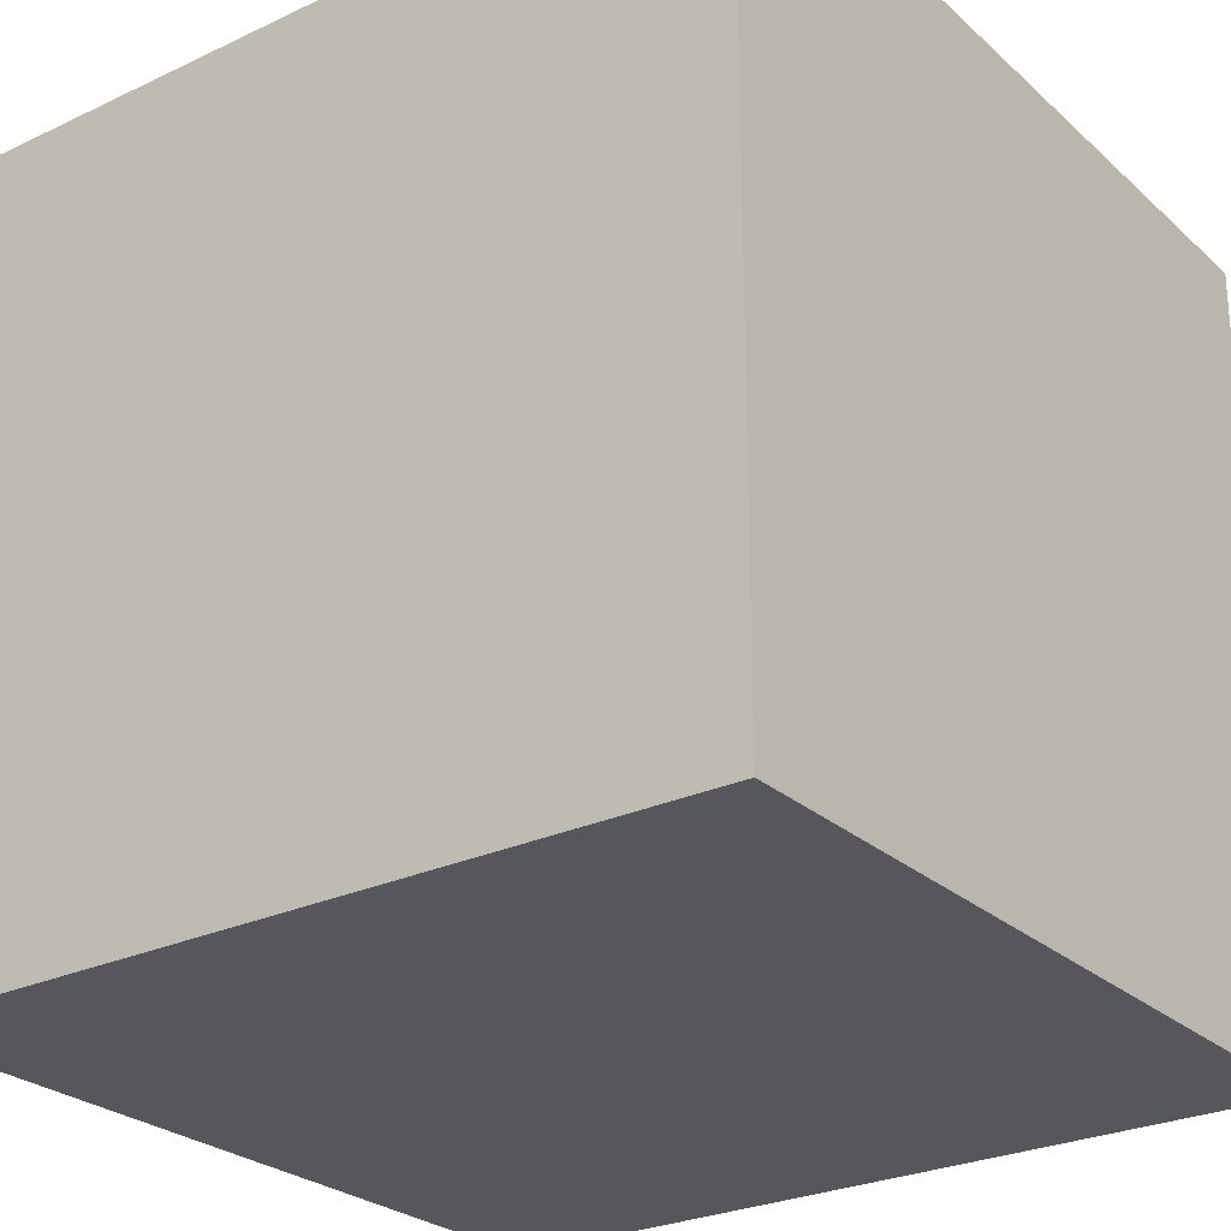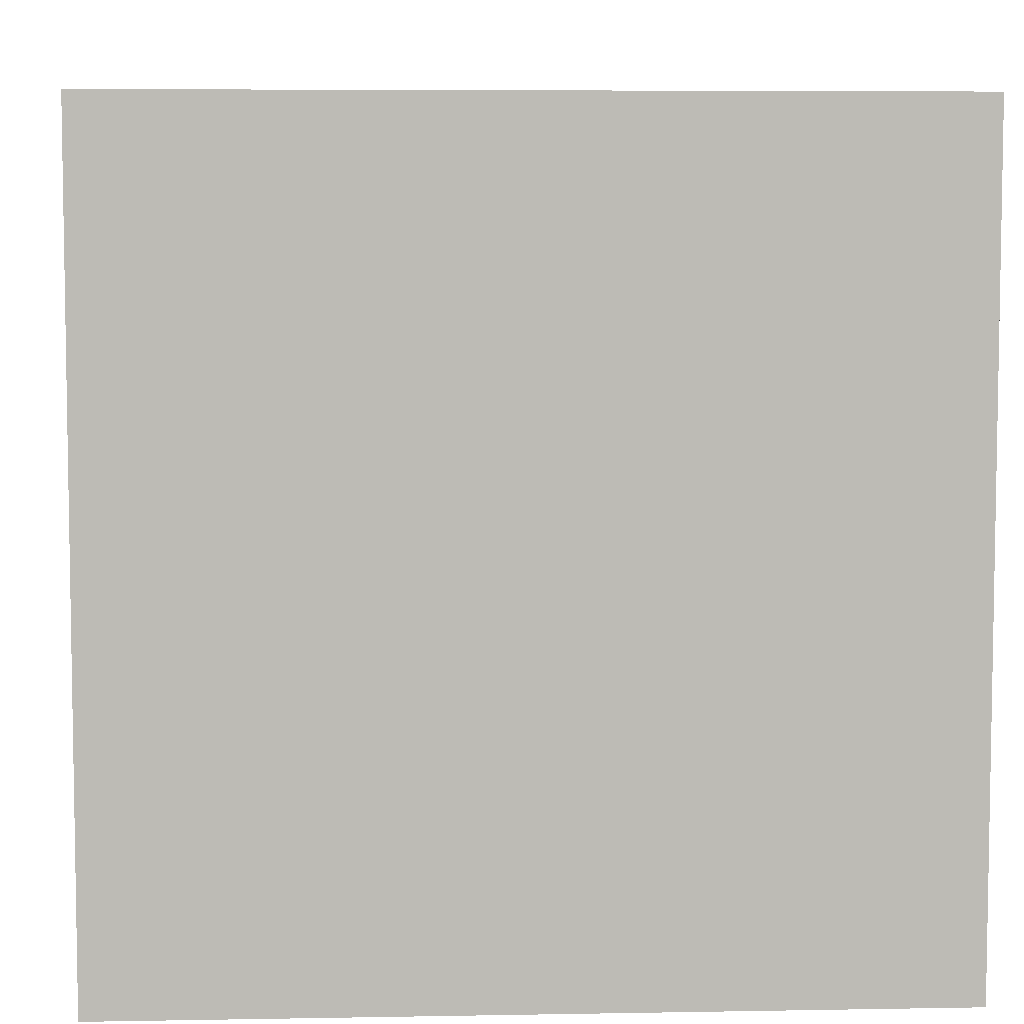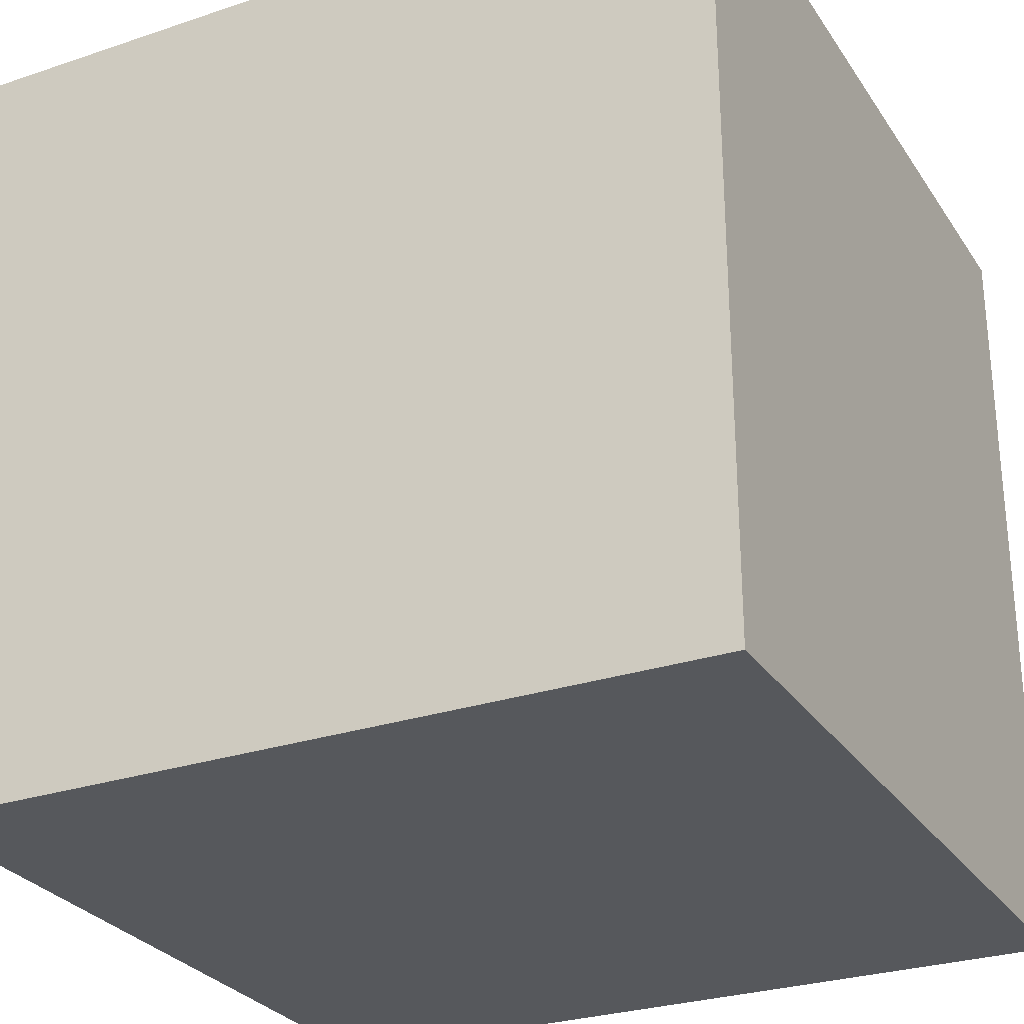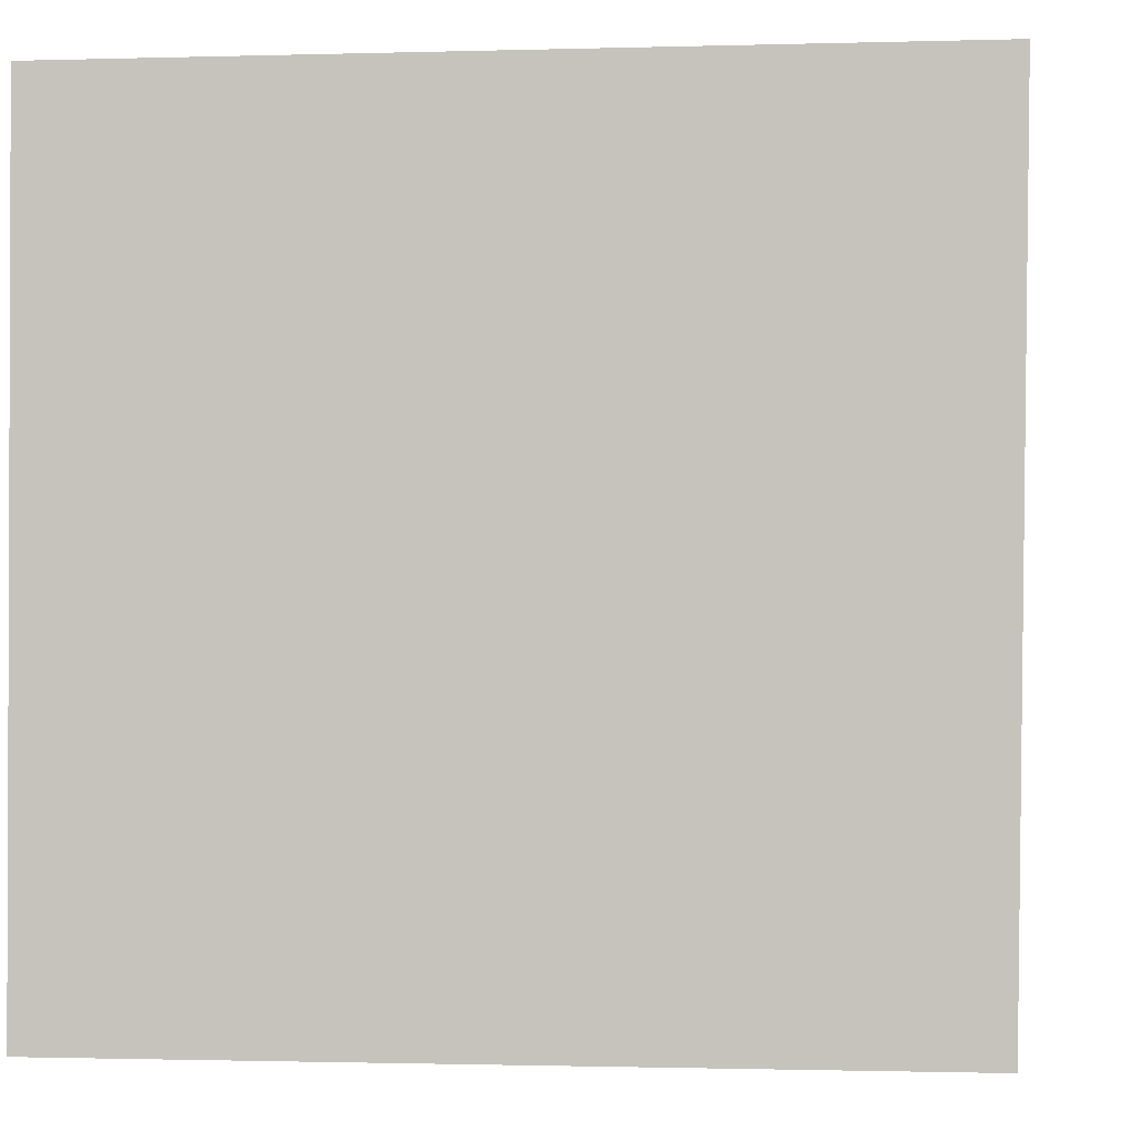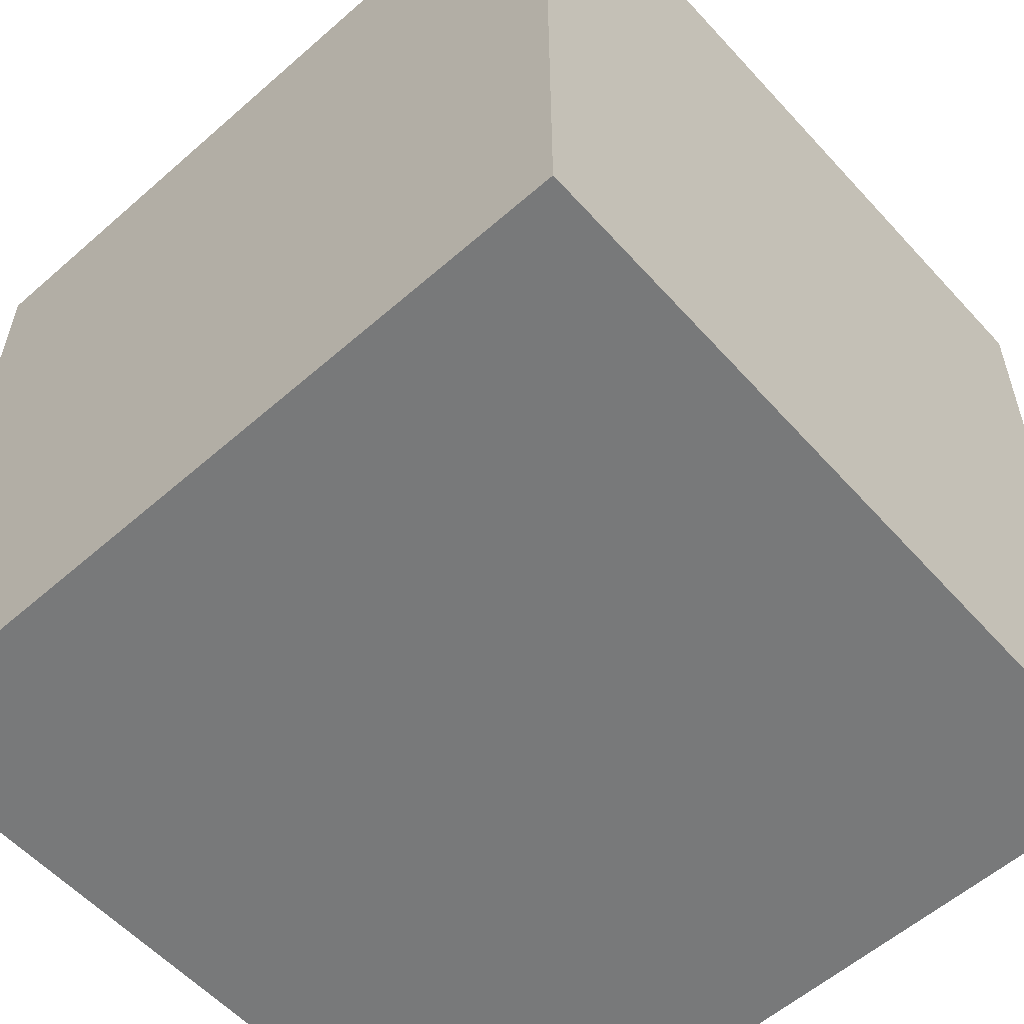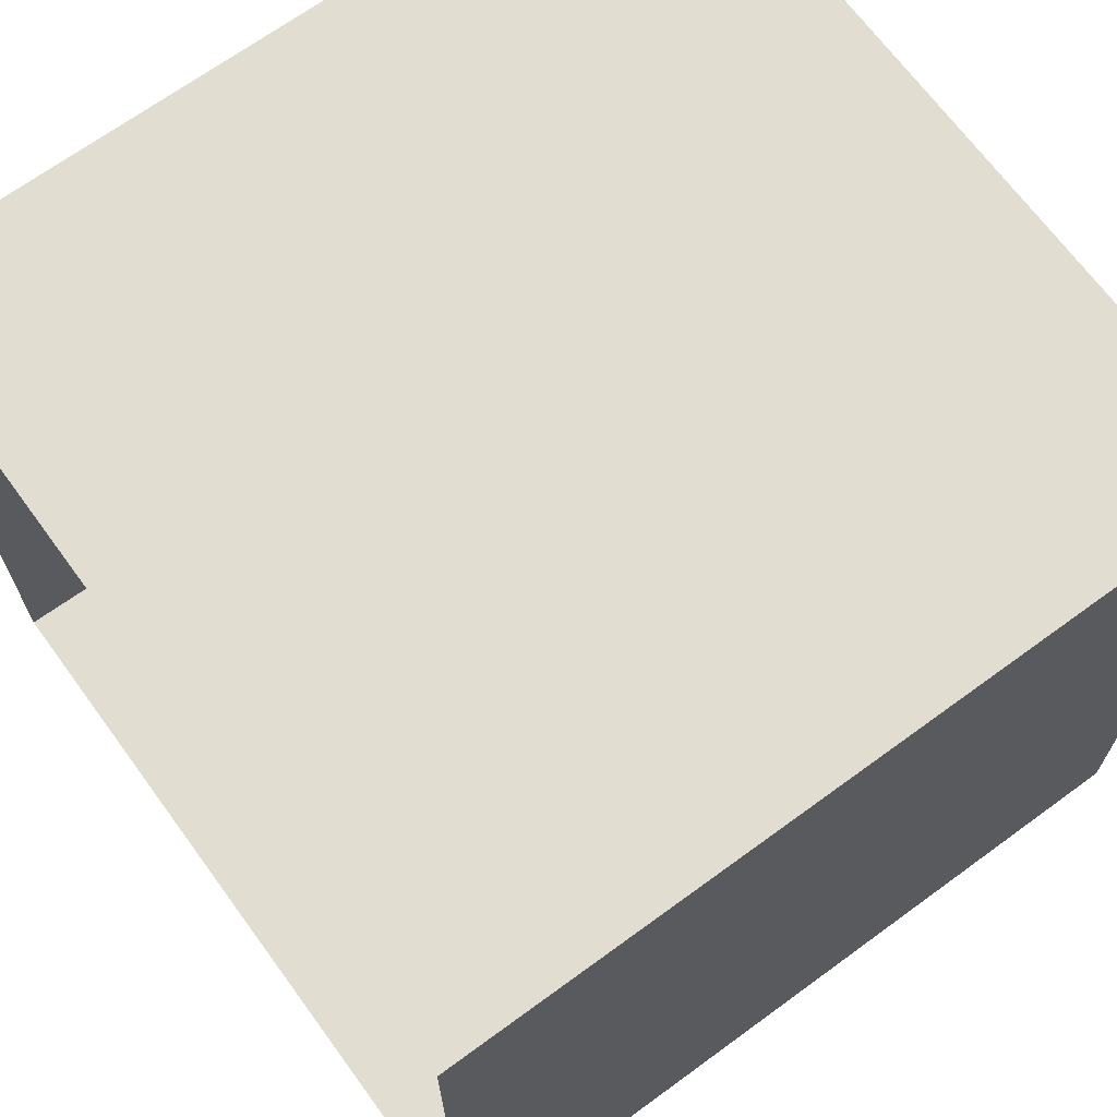
<metadata>
{"format":"obj","ext":"obj","renderer":"f3d","projection":"perspective","resolution":1024,"background":"white","views":[{"elev":-26.6,"azim":126.3,"up":"+Y"},{"elev":6.2,"azim":176.9,"up":"+Z"},{"elev":-28.0,"azim":27.0,"up":"+Z"},{"elev":-1.2,"azim":-173.8,"up":"+Y"},{"elev":-57.7,"azim":-137.8,"up":"+Z"},{"elev":68.5,"azim":53.8,"up":"+Y"}]}
</metadata>
<code>
o F-22
v 0.1105 1.292 -0.4361
v -0.03357 1.184 -0.2434
v -0.2809 0.8743 0.17
v 0.2291 1.301 -0.4547
v 0.09799 1.154 -0.2014
v 0.288 1.328 -0.4468
v 0.334 1.373 -0.4326
v 0.3886 1.404 -0.588
v 0.3565 1.401 -0.6353
v 0.4429 1.438 -0.6786
v 0.4216 1.437 -0.711
v -0.298 0.7949 0.3102
v -0.2241 0.7525 0.3305
v -0.2807 0.7568 0.3458
v -0.1761 0.961 0.07647
v 0.1247 1.171 -0.4417
v -0.141 0.901 -0.03973
v -0.2356 0.7168 0.2979
v -0.3095 0.7592 0.2776
v -0.2922 0.7211 0.3132
v -0.2001 0.9855 0.000909
v -0.5891 1.07 0.07809
v -0.6166 1.139 0.01169
v -0.5641 1.194 -0.06614
v -0.5894 0.8889 0.276
v -0.2724 0.6919 0.3796
v 0.2995 1.328 -0.3685
v -0.2395 0.871 0.1977
v -0.1886 0.8586 0.2234
v -0.3518 0.7704 0.3348
v -0.2746 0.8718 0.2
v -0.3464 1.085 0.3889
v -0.3147 1.118 0.3418
v -0.2866 1.147 0.3002
v -0.3845 0.8805 0.2128
v -0.3557 0.758 0.3236
v -0.3469 0.7336 0.3602
v -0.5377 0.7403 0.4202
v -0.6415 0.835 0.3533
v 0.2984 1.338 -0.4436
v 0.2576 1.27 -0.3106
v 0.376 1.397 -0.5522
v 0.2512 1.264 -0.3286
v 0.4089 1.121 -0.3541
v 0.3063 0.9892 -0.15
v -0.003956 0.7154 0.2461
v 0.3729 1.218 -0.4152
v 0.2098 1.09 -0.1707
v 0.3674 1.283 -0.425
v 0.3785 1.347 -0.4203
v 0.4417 1.373 -0.5735
v 0.4714 1.335 -0.6037
v 0.4818 1.415 -0.6679
v 0.503 1.39 -0.6887
v -0.1164 0.6907 0.3601
v -0.1903 0.7331 0.3398
v -0.1689 0.6926 0.3766
v 0.05911 0.826 0.1411
v 0.3063 1.067 -0.3918
v 0.04061 0.7967 0.01016
v -0.2019 0.6974 0.3072
v -0.1279 0.655 0.3275
v -0.1804 0.6569 0.3439
v 0.1188 0.8025 0.08853
v 0.3222 0.5466 0.3285
v 0.4167 0.5462 0.2956
v 0.4692 0.6004 0.2177
v 0.09716 0.4948 0.4646
v -0.2386 0.6725 0.3888
v 0.3317 1.31 -0.3597
v -0.03495 0.7536 0.2539
v -0.07675 0.7944 0.2541
v -0.1233 0.6392 0.3976
v -0.02032 0.7259 0.2698
v 0.1106 0.8229 0.5144
v 0.1423 0.8557 0.4674
v 0.1704 0.8847 0.4257
v 0.02826 0.6436 0.3262
v -0.1273 0.6269 0.3863
v -0.1654 0.6294 0.4101
v -0.1025 0.4905 0.5398
v 0.045 0.4409 0.542
v 0.3699 1.297 -0.424
v 0.2796 1.258 -0.3045
v 0.4271 1.367 -0.5382
v 0.2842 1.245 -0.3195
v -0.1348 0.8199 0.2327
v 0.1679 1.147 -0.1865
v 0.3673 1.377 -0.4306
v 0.4254 1.403 -0.5888
v 0.4702 1.437 -0.6791
v 0.5103 1.458 -0.7818
v 0.3998 1.324 -0.6596
v 0.4542 1.389 -0.7228
v 0.2488 1.157 -0.4588
v -0.05013 0.849 -0.01466
v -0.2078 0.7409 0.3334
v -0.2187 0.7071 0.3025
v -0.261 0.6765 0.3924
v 0.3177 1.325 -0.3583
v 0.4112 1.396 -0.5502
v 0.2689 1.267 -0.3023
f 1 5 4
f 5 87 88
f 4 88 6
f 43 41 27
f 41 100 27
f 89 42 7
f 7 42 40
f 6 9 4
f 9 10 11
f 90 10 8
f 11 10 92
f 10 91 92
f 15 29 5
f 11 93 9
f 11 92 94
f 4 93 95
f 16 4 95
f 16 96 17
f 5 2 15
f 15 24 23
f 15 22 35
f 2 1 16
f 17 2 16
f 30 37 12
f 12 20 14
f 20 13 14
f 21 24 2
f 21 3 35
f 19 12 37
f 15 23 22
f 18 96 98
f 98 26 18
f 97 87 13
f 13 18 26
f 97 26 99
f 35 22 21
f 22 23 21
f 3 17 19
f 31 34 15
f 31 32 33
f 20 19 17
f 20 17 96
f 18 20 96
f 29 28 12
f 87 5 29
f 25 30 35
f 31 15 35
f 30 12 28
f 30 31 35
f 30 38 37
f 28 34 33
f 28 32 30
f 36 19 37
f 36 25 35
f 36 38 39
f 36 35 3
f 3 19 36
f 25 39 30
f 36 39 25
f 29 14 13
f 14 29 12
f 87 29 13
f 42 6 40
f 43 6 88
f 102 41 88
f 101 8 42
f 27 7 40
f 40 43 27
f 41 102 100
f 100 89 27
f 89 7 27
f 101 90 8
f 43 40 6
f 88 41 43
f 42 8 6
f 36 37 38
f 28 33 32
f 28 15 34
f 30 39 38
f 31 30 32
f 31 33 34
f 3 21 17
f 97 13 26
f 98 99 26
f 21 23 24
f 20 18 13
f 12 19 20
f 17 21 2
f 15 2 24
f 16 95 96
f 16 1 4
f 4 9 93
f 11 94 93
f 15 28 29
f 90 91 10
f 9 8 10
f 6 8 9
f 89 101 42
f 4 5 88
f 1 2 5
f 44 47 48
f 48 88 87
f 47 49 88
f 86 70 84
f 84 70 100
f 89 50 85
f 50 83 85
f 49 47 52
f 52 54 53
f 90 51 53
f 54 92 53
f 53 92 91
f 58 48 72
f 54 52 93
f 54 94 92
f 47 95 93
f 59 95 47
f 59 60 96
f 48 58 45
f 58 66 67
f 58 78 65
f 45 59 44
f 60 59 45
f 73 55 80
f 55 57 63
f 63 57 56
f 64 45 67
f 64 78 46
f 62 80 55
f 58 65 66
f 61 98 96
f 98 61 69
f 97 56 87
f 56 69 61
f 97 99 69
f 78 64 65
f 65 64 66
f 46 62 60
f 74 58 77
f 74 76 75
f 63 60 62
f 63 96 60
f 61 96 63
f 72 55 71
f 87 72 48
f 68 78 73
f 74 78 58
f 73 71 55
f 73 78 74
f 73 80 81
f 71 76 77
f 71 73 75
f 79 80 62
f 79 78 68
f 79 82 81
f 79 46 78
f 46 79 62
f 68 73 82
f 79 68 82
f 72 56 57
f 57 55 72
f 87 56 72
f 85 83 49
f 86 88 49
f 102 88 84
f 101 85 51
f 70 83 50
f 83 70 86
f 84 100 102
f 100 70 89
f 89 70 50
f 101 51 90
f 86 49 83
f 88 86 84
f 85 49 51
f 79 81 80
f 71 75 76
f 71 77 58
f 73 81 82
f 74 75 73
f 74 77 76
f 46 60 64
f 97 69 56
f 98 69 99
f 64 67 66
f 63 56 61
f 55 63 62
f 60 45 64
f 58 67 45
f 59 96 95
f 59 47 44
f 47 93 52
f 54 93 94
f 58 72 71
f 90 53 91
f 52 53 51
f 49 52 51
f 89 85 101
f 47 88 48
f 44 48 45
o back_wall
v -0.99 -0 -1.04
v 1 -0 -1.04
v 1 1.99 -1.04
v -1.02 1.99 -1.04
f 103 104 105 106
o ceiling
v -1.02 1.99 0.99
v -1.02 1.99 -1.04
v 1 1.99 -1.04
v 1 1.99 0.99
f 107 108 109 110
o floor
v -1.01 0 0.99
v 1 0 0.99
v 1 -0 -1.04
v -0.99 -0 -1.04
f 111 112 113 114
o left_wall
v -1.01 0 0.99
v -0.99 -0 -1.04
v -1.02 1.99 -1.04
v -1.02 1.99 0.99
f 115 116 117 118
o right_wall
v 1 -0 -1.04
v 1 0 0.99
v 1 1.99 0.99
v 1 1.99 -1.04
f 119 120 121 122
o light
v -0.2162 1.98 0.1822
v -0.2162 1.98 -0.2322
v 0.1962 1.98 -0.2322
v 0.1962 1.98 0.1822
f 123 124 125 126

</code>
